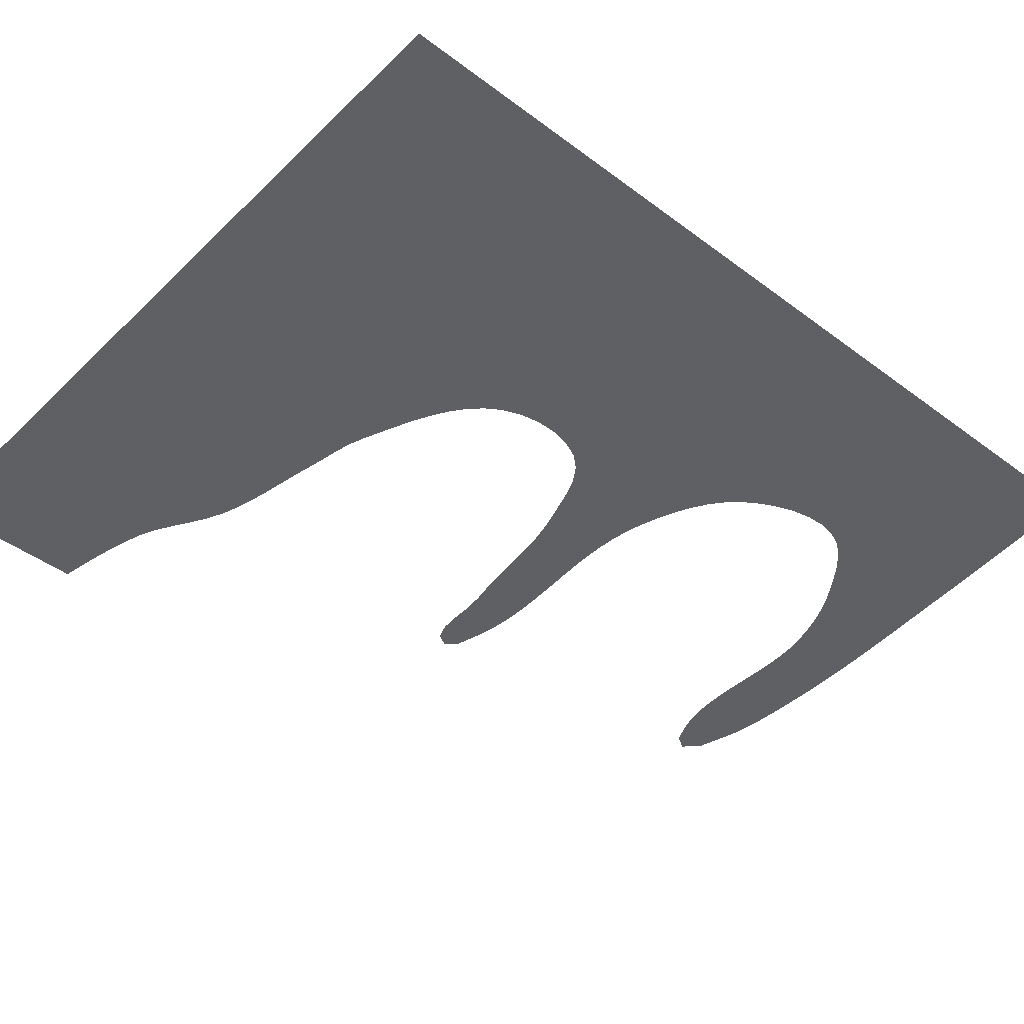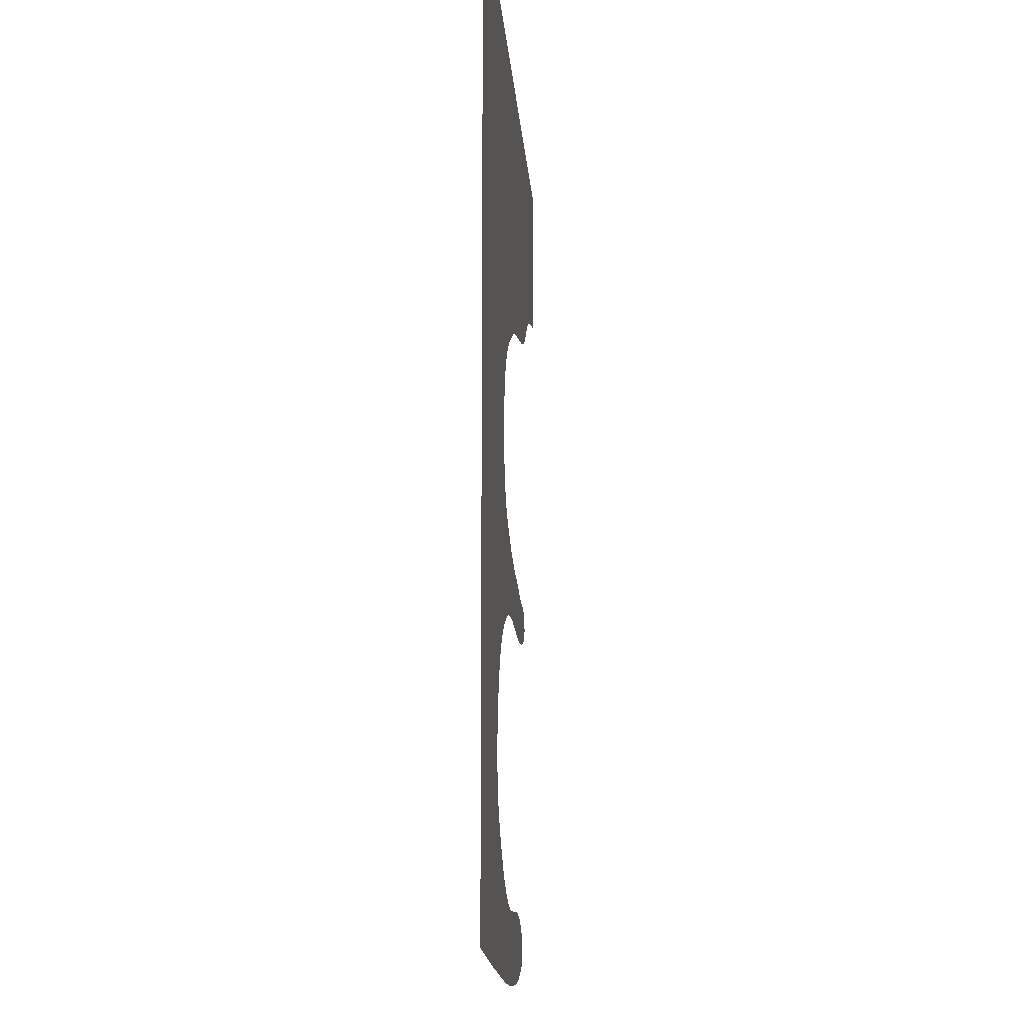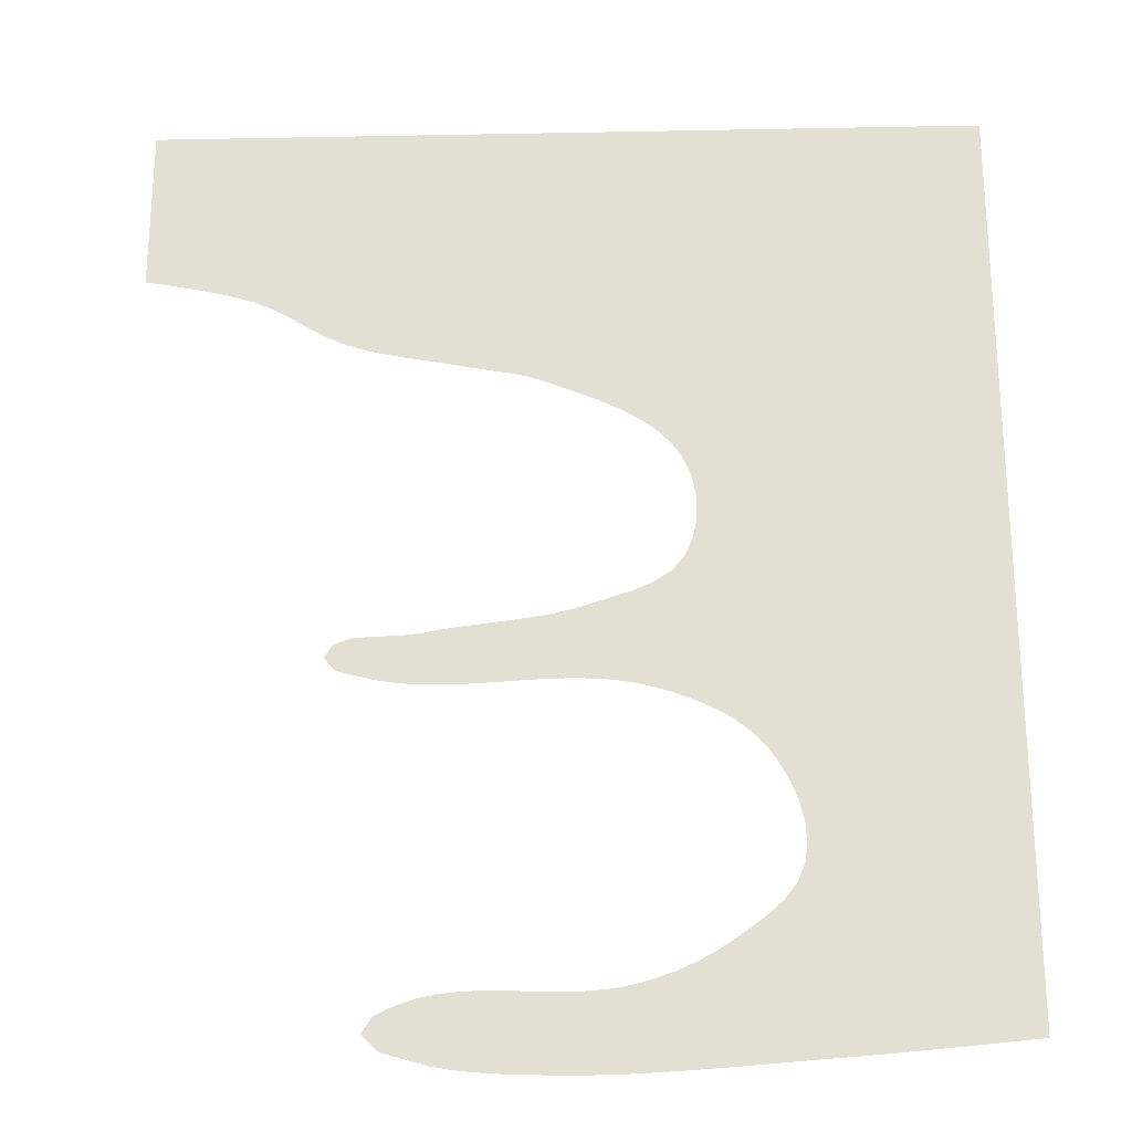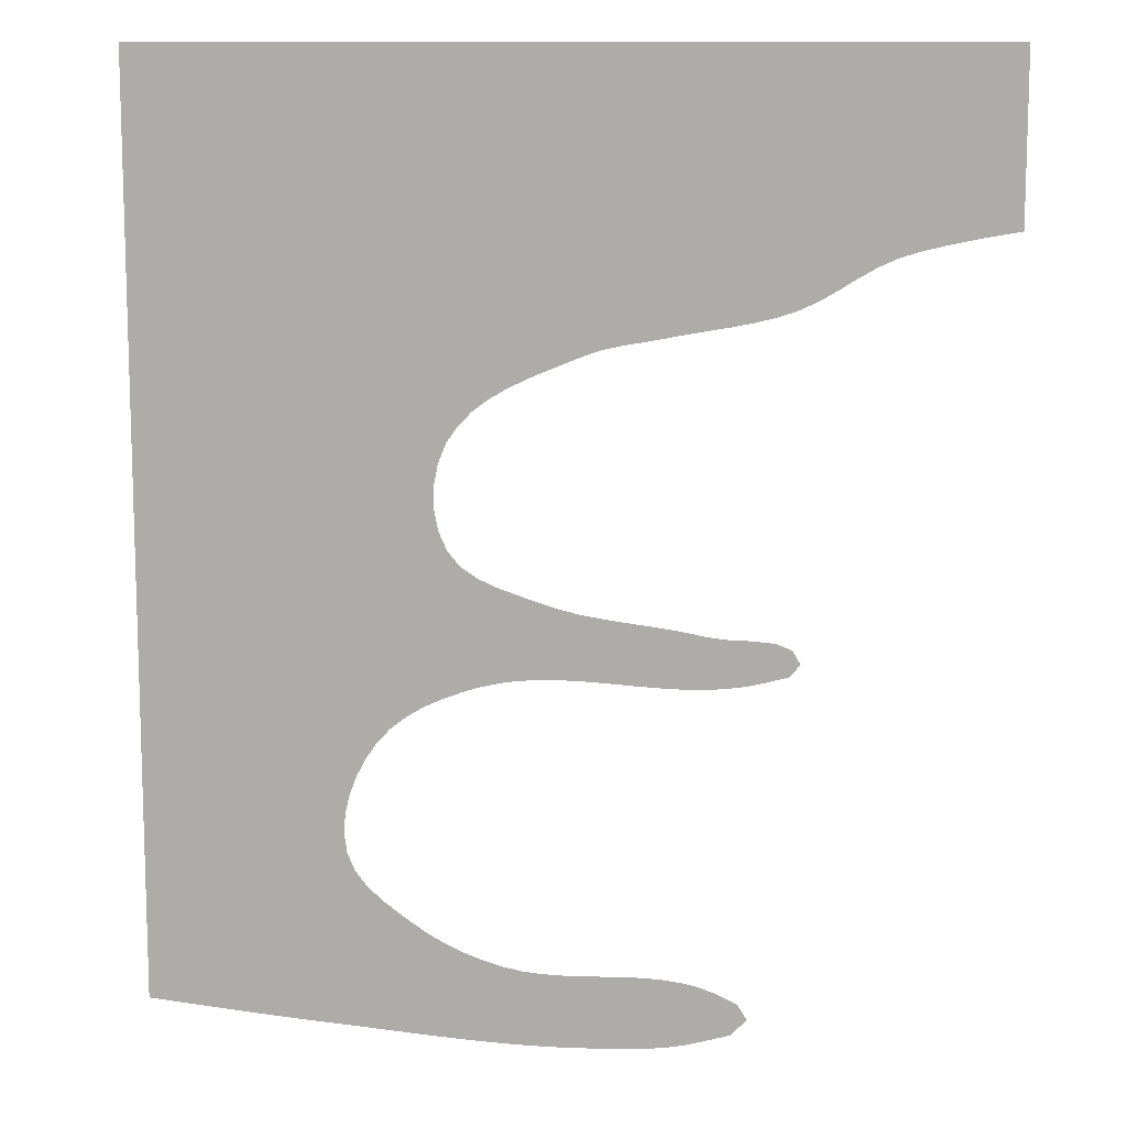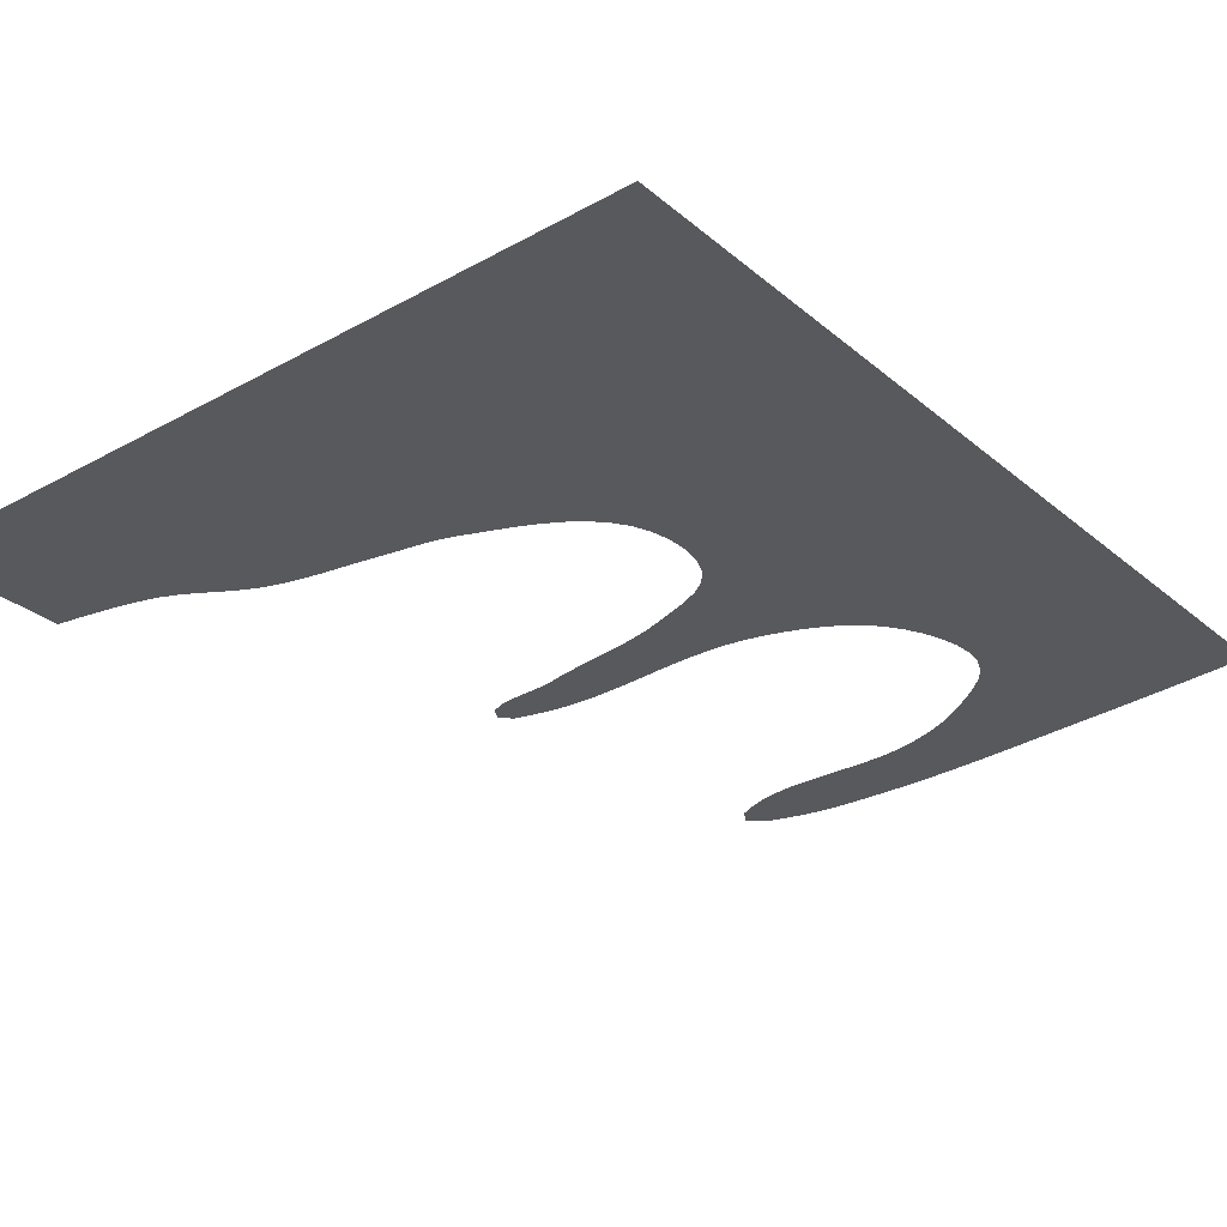
<metadata>
{"format":"obj","ext":"obj","renderer":"f3d","projection":"perspective","resolution":1024,"background":"white","views":[{"elev":-43.6,"azim":-131.5,"up":"+Z"},{"elev":-11.5,"azim":-86.4,"up":"+Y"},{"elev":-24.4,"azim":-178.2,"up":"+Y"},{"elev":11.1,"azim":8.1,"up":"+Y"},{"elev":-29.4,"azim":-140.7,"up":"+Z"}]}
</metadata>
<code>
v 1.648 0.778 0.05
v -43.72 0.778 0.05
v -15.94 -13.83 0.05
v -14.84 -13.61 0.05
v -5.409 -10.16 0.05
v -4.384 -9.692 0.05
v -3.267 -9.339 0.05
v -1.962 -9.015 0.05
v -0.644 -8.735 0.05
v 0.513 -8.516 0.05
v 1.335 -8.374 0.05
v 1.648 -8.322 0.05
v -13.72 -13.41 0.05
v -6.388 -10.73 0.05
v -7.352 -11.34 0.05
v -8.332 -11.91 0.05
v -12.62 -13.21 0.05
v -9.359 -12.38 0.05
v -11.51 -12.99 0.05
v -10.42 -12.72 0.05
v -16.93 -14.02 0.05
v -17.94 -14.19 0.05
v -18.93 -14.41 0.05
v -19.89 -14.72 0.05
v -20.89 -15.14 0.05
v -21.93 -15.56 0.05
v -22.96 -16.01 0.05
v -23.96 -16.5 0.05
v -24.9 -17.07 0.05
v -25.75 -17.71 0.05
v -26.49 -18.46 0.05
v -27.09 -19.33 0.05
v -27.53 -20.39 0.05
v -27.75 -21.56 0.05
v -27.76 -22.75 0.05
v -31.54 -36.2 0.05
v -30.93 -35.31 0.05
v -30.22 -34.54 0.05
v -29.39 -33.87 0.05
v -27.54 -23.91 0.05
v -27.09 -24.95 0.05
v -28.47 -33.31 0.05
v -26.4 -25.76 0.05
v -27.49 -32.84 0.05
v -26.47 -32.45 0.05
v -25.5 -26.36 0.05
v -25.45 -32.12 0.05
v -24.46 -26.82 0.05
v -24.43 -31.87 0.05
v -23.37 -27.19 0.05
v -23.38 -31.7 0.05
v -22.3 -27.54 0.05
v -22.33 -31.62 0.05
v -21.25 -27.86 0.05
v -21.26 -31.59 0.05
v -20.18 -28.1 0.05
v -20.19 -31.61 0.05
v -19.1 -28.28 0.05
v -19.11 -31.66 0.05
v -18.01 -28.43 0.05
v -18.03 -31.73 0.05
v -16.91 -28.56 0.05
v -16.95 -31.8 0.05
v -15.82 -28.7 0.05
v -15.87 -31.85 0.05
v -14.73 -28.86 0.05
v -14.79 -31.87 0.05
v -13.65 -29.07 0.05
v -13.72 -31.85 0.05
v -12.67 -31.77 0.05
v -12.55 -29.18 0.05
v -11.62 -31.61 0.05
v -11.31 -29.21 0.05
v -10.6 -31.36 0.05
v -10.15 -29.3 0.05
v -9.438 -31.05 0.05
v -9.256 -29.63 0.05
v -8.831 -30.37 0.05
v -32.05 -37.17 0.05
v -43.72 -50.04 0.05
v -32.44 -38.21 0.05
v -32.69 -39.28 0.05
v -32.75 -40.35 0.05
v -43.49 -50.06 0.05
v -42.87 -50.12 0.05
v -41.93 -50.21 0.05
v -32.61 -41.39 0.05
v -40.76 -50.33 0.05
v -39.42 -50.45 0.05
v -38 -50.58 0.05
v -36.59 -50.7 0.05
v -35.25 -50.82 0.05
v -32.2 -42.35 0.05
v -34.07 -50.91 0.05
v -31.55 -43.19 0.05
v -30.73 -43.93 0.05
v -33.06 -50.98 0.05
v -29.84 -44.6 0.05
v -32.04 -51.06 0.05
v -28.94 -45.23 0.05
v -31.03 -51.14 0.05
v -30.02 -51.22 0.05
v -28.1 -45.77 0.05
v -29.01 -51.3 0.05
v -27.21 -46.25 0.05
v -27.99 -51.37 0.05
v -26.29 -46.66 0.05
v -26.98 -51.45 0.05
v -25.34 -47 0.05
v -25.97 -51.51 0.05
v -24.38 -47.28 0.05
v -24.95 -51.56 0.05
v -23.94 -51.6 0.05
v -23.36 -47.49 0.05
v -22.93 -51.63 0.05
v -22.31 -47.6 0.05
v -21.91 -51.65 0.05
v -21.25 -47.63 0.05
v -20.9 -51.65 0.05
v -20.18 -47.62 0.05
v -19.89 -51.62 0.05
v -19.1 -47.59 0.05
v -18.84 -51.59 0.05
v -18.03 -47.56 0.05
v -17.78 -51.55 0.05
v -16.97 -47.55 0.05
v -16.73 -51.48 0.05
v -15.91 -47.59 0.05
v -15.69 -51.36 0.05
v -14.88 -47.71 0.05
v -14.66 -51.18 0.05
v -13.87 -47.92 0.05
v -13.65 -50.91 0.05
v -12.88 -48.26 0.05
v -12.2 -50.48 0.05
v -11.83 -48.77 0.05
v -11.31 -49.6 0.05
g Terrain_(10)_1660_2
f 1 3 2
f 3 1 4
f 5 4 1
f 5 1 6
f 6 1 7
f 7 1 8
f 8 1 9
f 9 1 10
f 10 1 11
f 11 1 12
f 4 5 13
f 13 5 14
f 15 13 14
f 16 13 15
f 13 16 17
f 17 16 18
f 18 19 17
f 19 18 20
f 2 3 21
f 2 21 22
f 2 22 23
f 2 23 24
f 2 24 25
f 2 25 26
f 2 26 27
f 2 27 28
f 2 28 29
f 2 29 30
f 2 30 31
f 2 31 32
f 2 32 33
f 2 33 34
f 2 34 35
f 36 2 35
f 36 35 37
f 37 35 38
f 38 35 39
f 40 39 35
f 41 39 40
f 41 42 39
f 43 42 41
f 43 44 42
f 45 44 43
f 45 43 46
f 45 46 47
f 46 48 47
f 47 48 49
f 49 48 50
f 49 50 51
f 51 50 52
f 53 51 52
f 53 52 54
f 55 53 54
f 55 54 56
f 57 55 56
f 57 56 58
f 57 58 59
f 59 58 60
f 59 60 61
f 61 60 62
f 61 62 63
f 63 62 64
f 63 64 65
f 65 64 66
f 65 66 67
f 67 66 68
f 69 67 68
f 69 68 70
f 68 71 70
f 70 71 72
f 71 73 72
f 72 73 74
f 73 75 74
f 74 75 76
f 75 77 76
f 76 77 78
f 2 36 79
f 80 2 79
f 81 80 79
f 82 80 81
f 80 82 83
f 80 83 84
f 84 83 85
f 85 83 86
f 86 83 87
f 88 86 87
f 89 88 87
f 90 89 87
f 91 90 87
f 92 91 87
f 87 93 92
f 93 94 92
f 95 94 93
f 95 96 94
f 94 96 97
f 96 98 97
f 98 99 97
f 98 100 99
f 100 101 99
f 102 101 100
f 103 102 100
f 104 102 103
f 104 103 105
f 106 104 105
f 106 105 107
f 108 106 107
f 108 107 109
f 110 108 109
f 110 109 111
f 112 110 111
f 112 111 113
f 111 114 113
f 113 114 115
f 114 116 115
f 115 116 117
f 116 118 117
f 117 118 119
f 118 120 119
f 119 120 121
f 120 122 121
f 121 122 123
f 122 124 123
f 123 124 125
f 126 125 124
f 125 126 127
f 127 126 128
f 127 128 129
f 128 130 129
f 129 130 131
f 130 132 131
f 131 132 133
f 132 134 133
f 133 134 135
f 134 136 135
f 135 136 137

</code>
